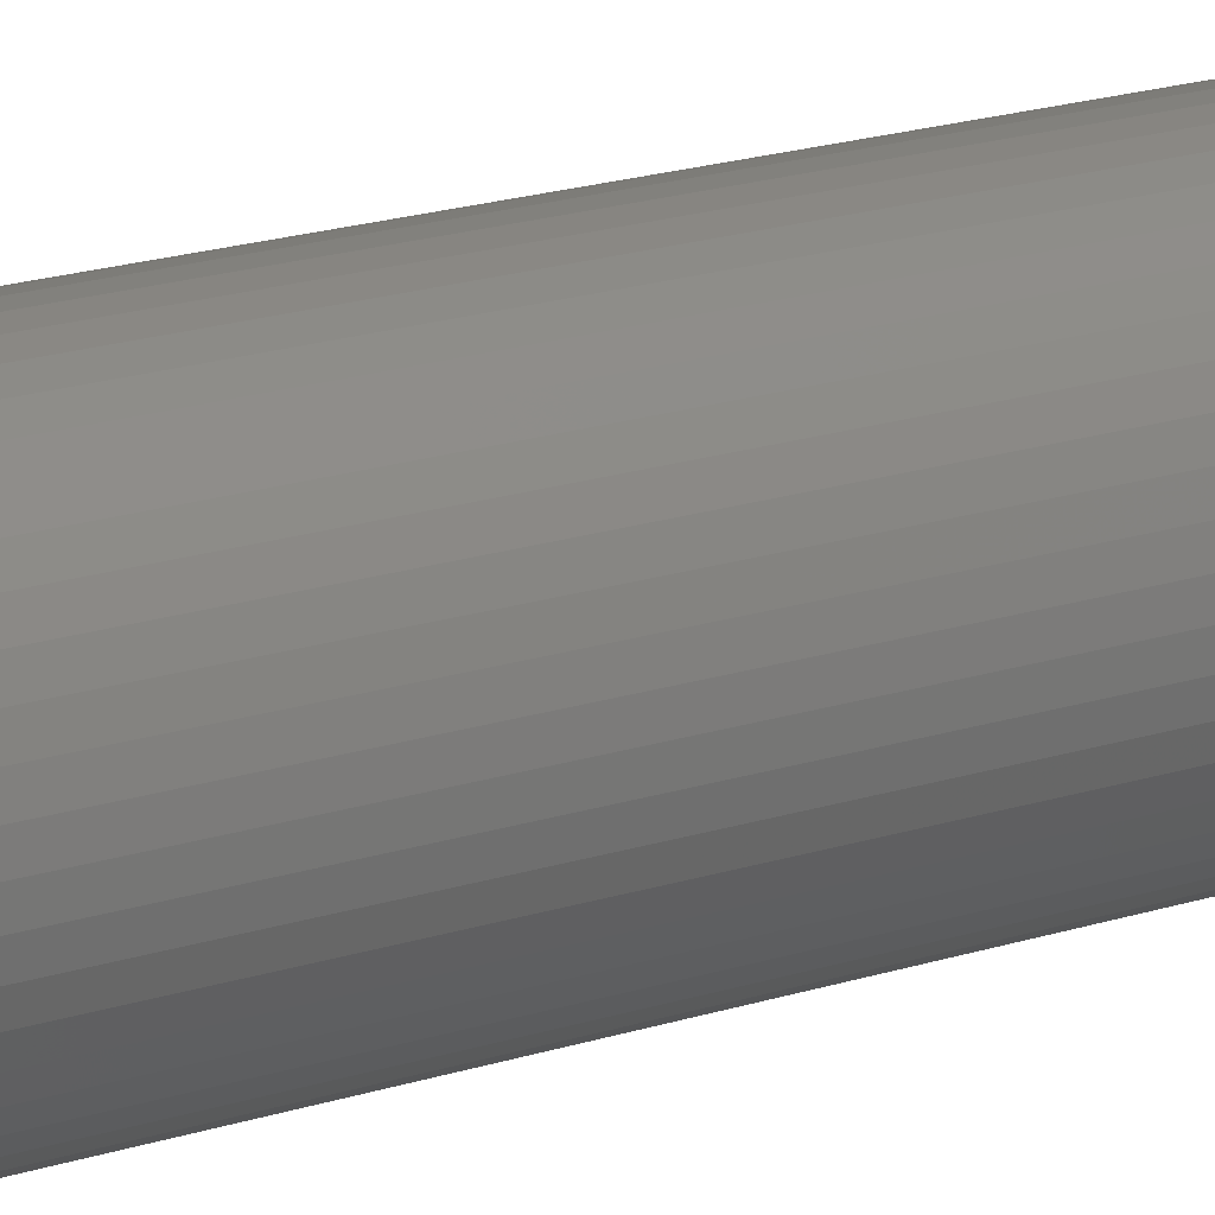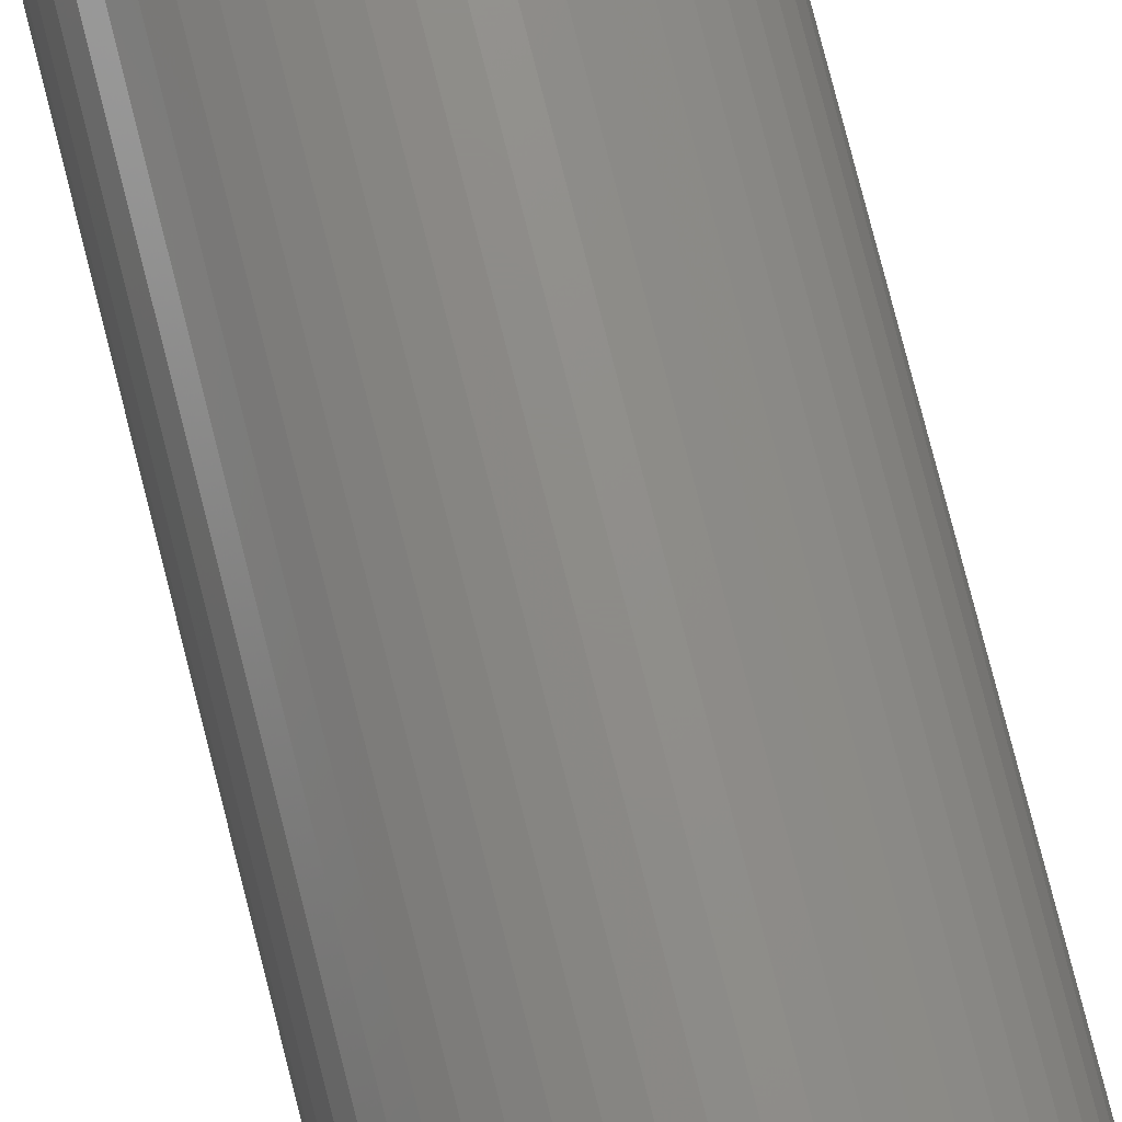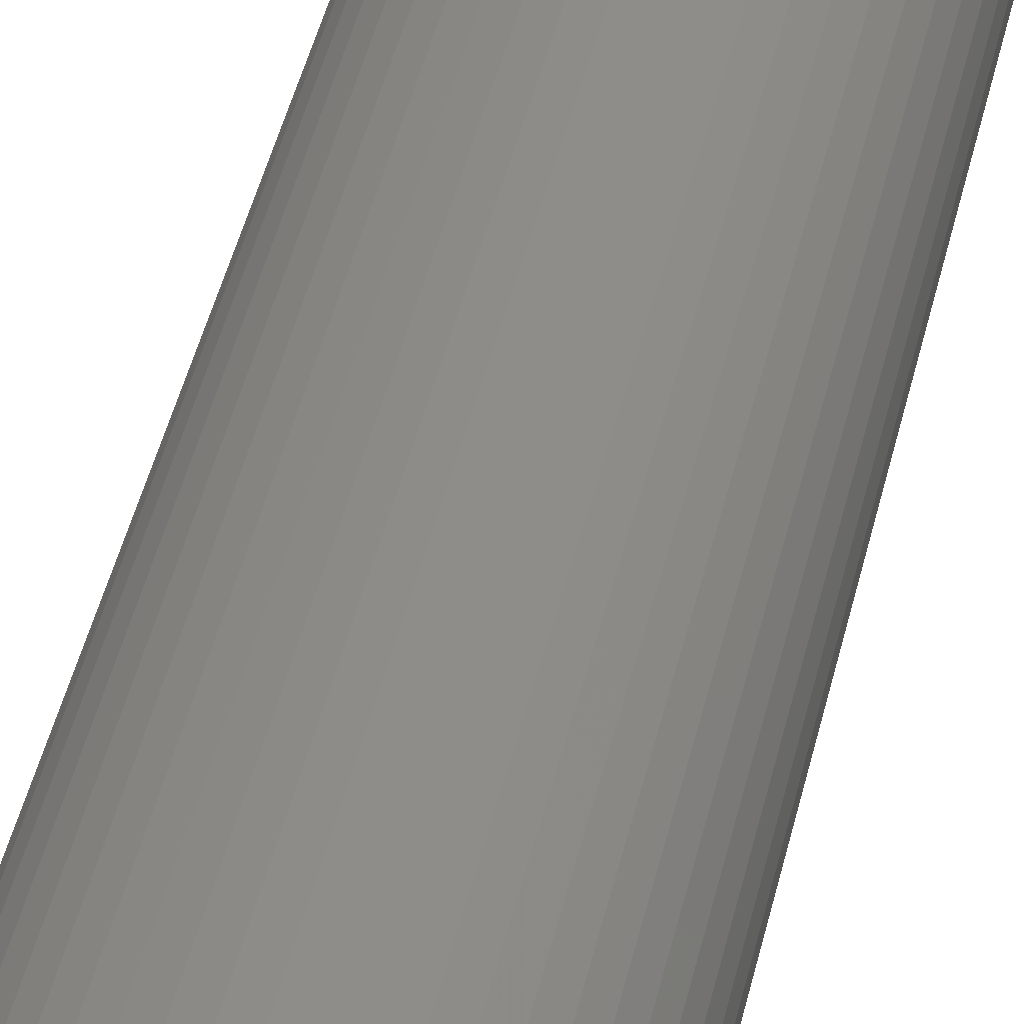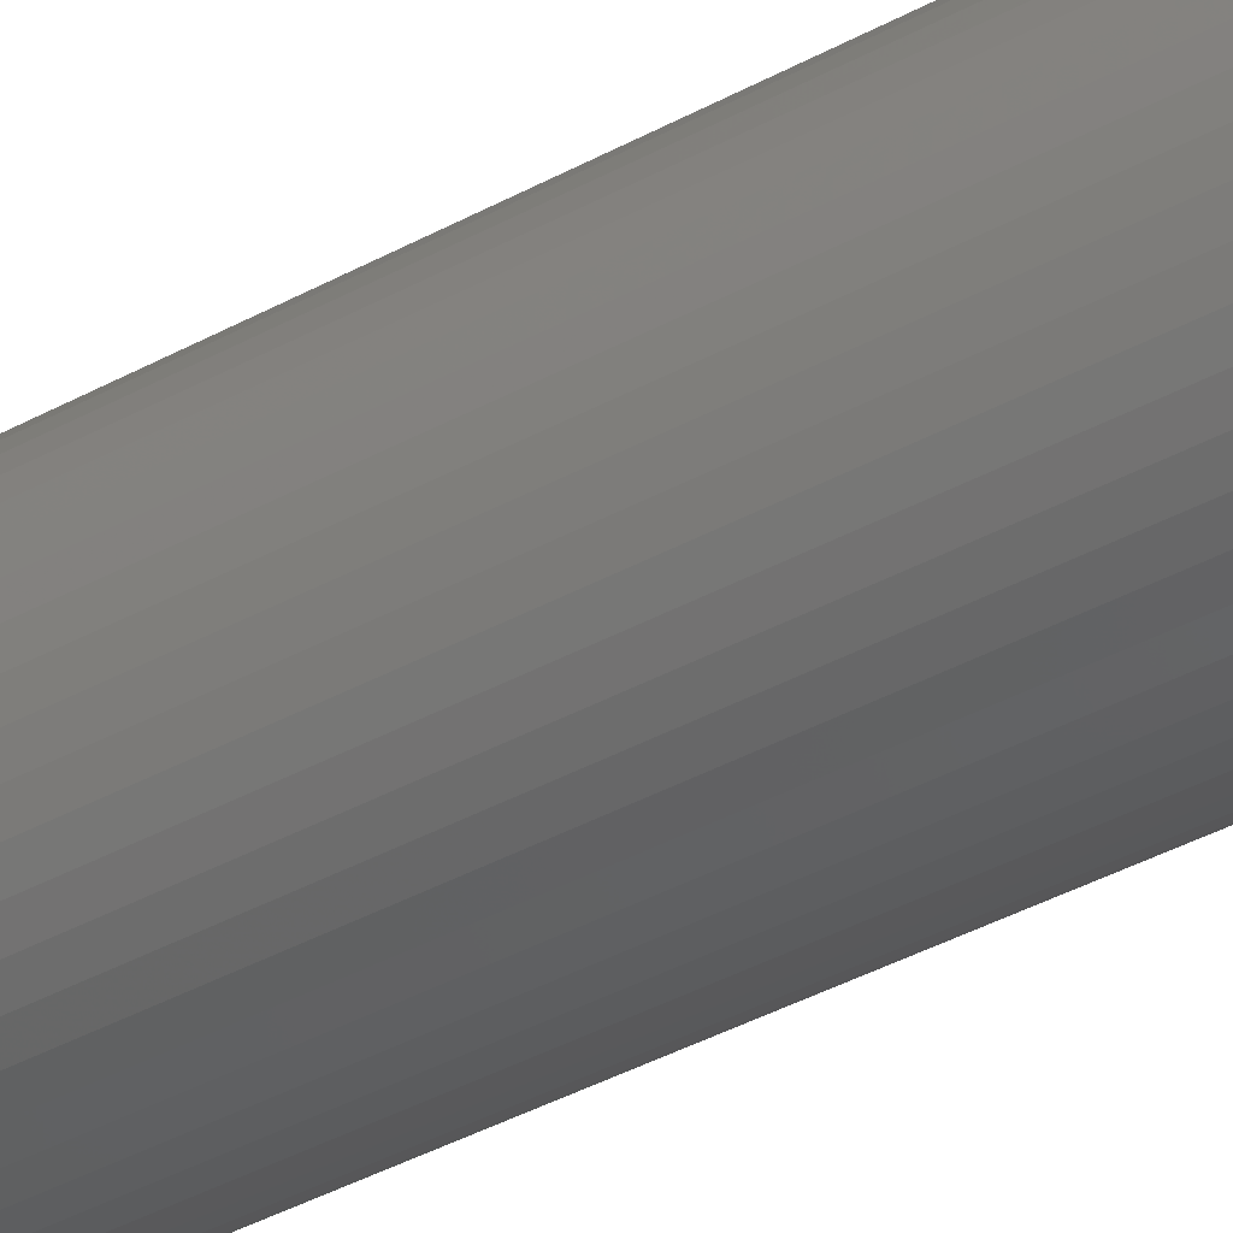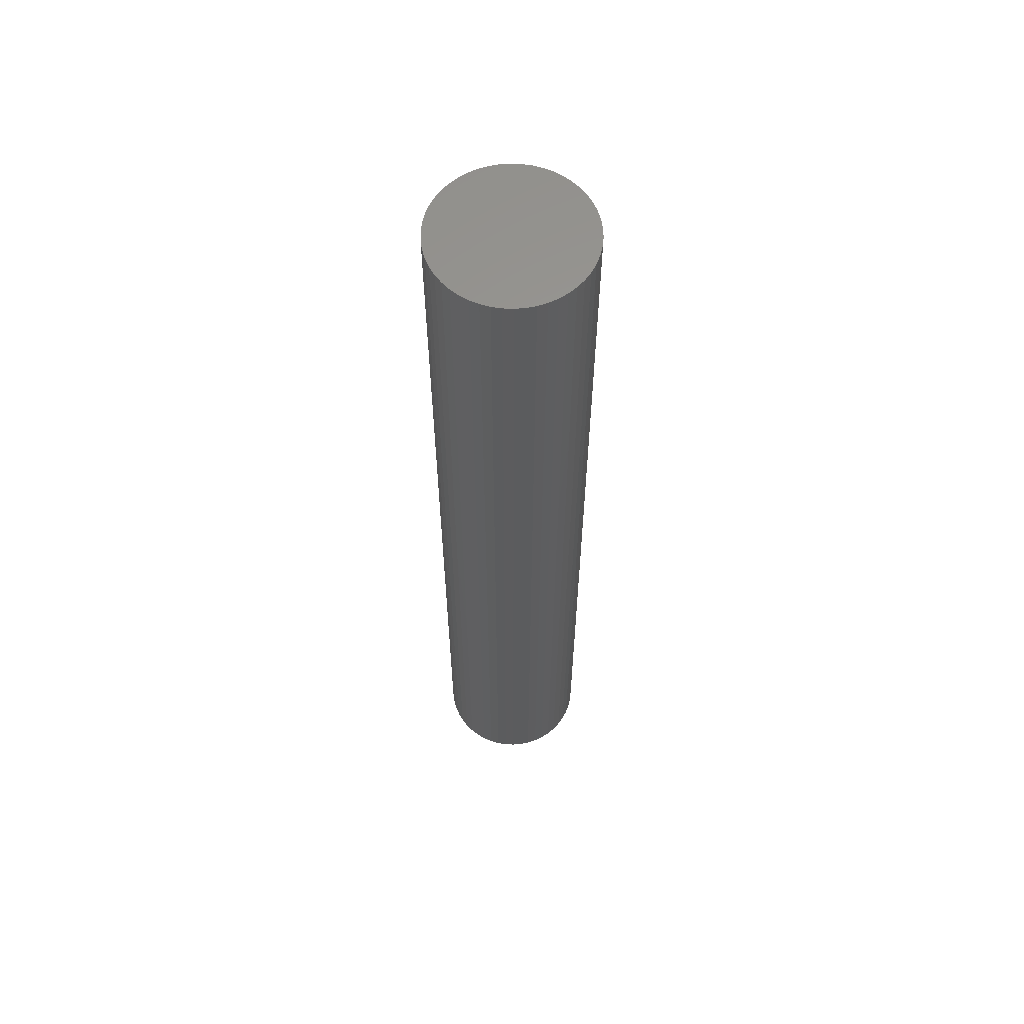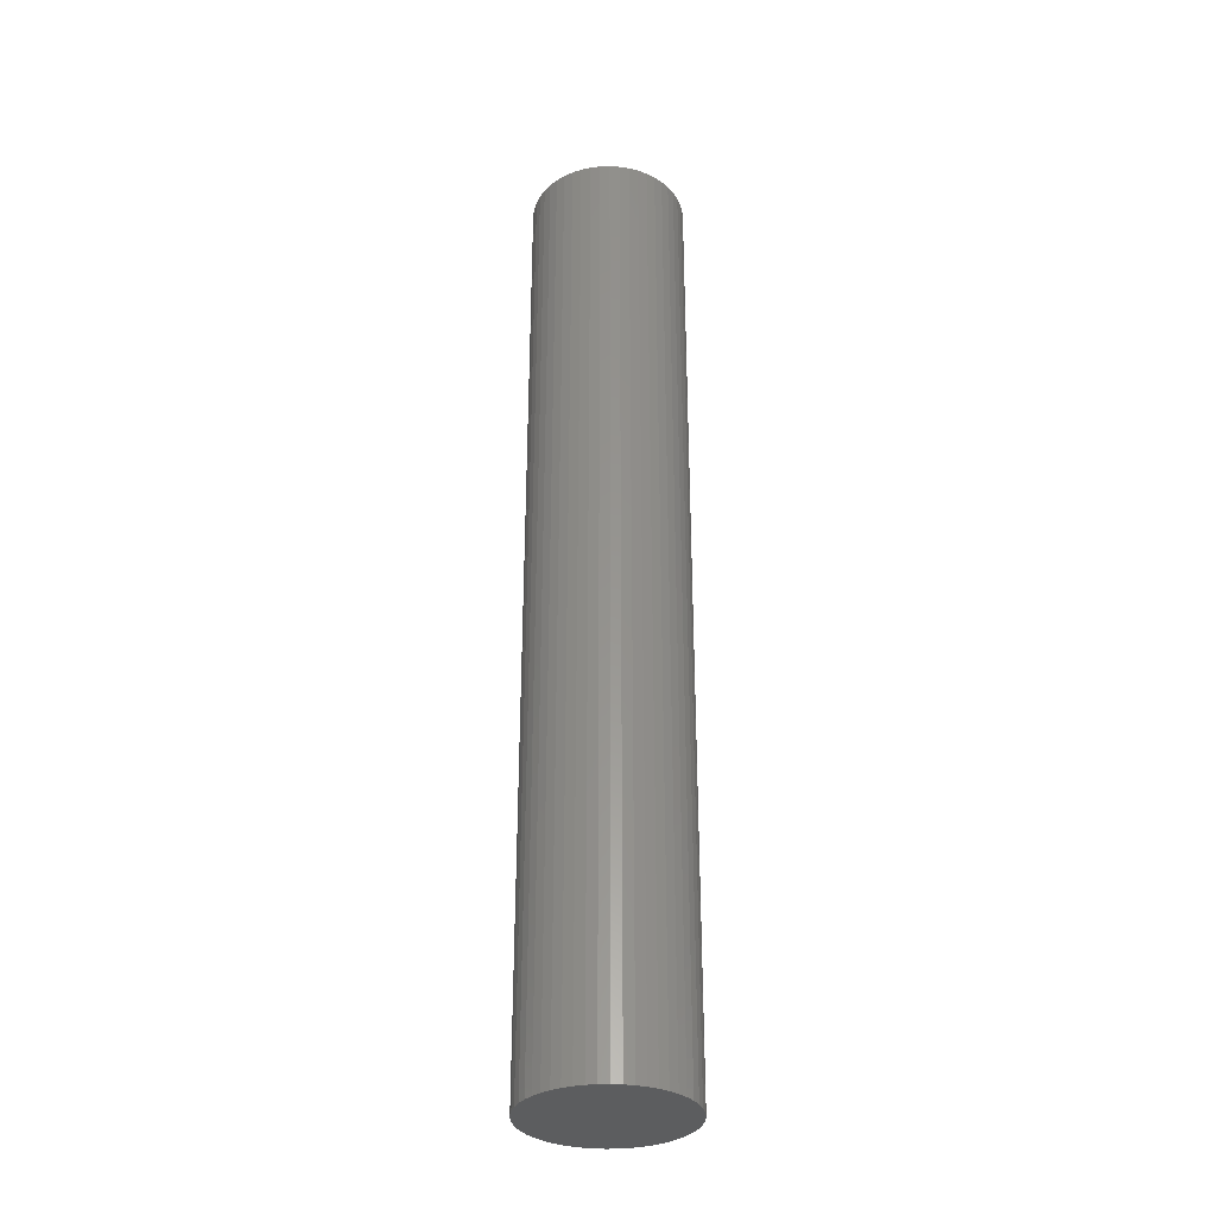
<metadata>
{"format":"stl","ext":"stl","renderer":"f3d","projection":"perspective","resolution":1024,"background":"white","views":[{"elev":15.3,"azim":-127.3,"up":"+Y"},{"elev":75.1,"azim":-14.1,"up":"+Y"},{"elev":37.0,"azim":11.0,"up":"+Y"},{"elev":-34.8,"azim":127.3,"up":"+Y"},{"elev":60.5,"azim":-91.2,"up":"+Z"},{"elev":-32.5,"azim":-55.3,"up":"+Z"}]}
</metadata>
<code>
# stl→obj: 100 verts, 196 faces
v 5.85 0 36
v 5.804 0.7332 -36
v 5.804 0.7332 36
v 5.85 0 -36
v 5.666 1.455 -36
v 5.666 1.455 36
v 0.3673 5.838 -36
v -0.3673 5.838 36
v 0.3673 5.838 36
v -0.3673 5.838 -36
v 5.804 -0.7332 -36
v 5.666 -1.455 -36
v 5.439 -2.154 -36
v 5.439 2.154 -36
v 5.126 -2.818 -36
v 5.126 2.818 -36
v 4.733 -3.439 -36
v 4.733 3.439 -36
v 4.264 -4.005 -36
v 4.264 4.005 -36
v 3.729 -4.508 -36
v 3.729 4.508 -36
v 3.135 -4.939 -36
v 3.135 4.939 -36
v 2.491 -5.293 -36
v 2.491 5.293 -36
v 1.808 -5.564 -36
v 1.808 5.564 -36
v 1.096 -5.746 -36
v 1.096 5.746 -36
v 0.3673 -5.838 -36
v -0.3673 -5.838 -36
v -1.096 -5.746 -36
v -1.096 5.746 -36
v -1.808 -5.564 -36
v -1.808 5.564 -36
v -2.491 -5.293 -36
v -2.491 5.293 -36
v -3.135 -4.939 -36
v -3.135 4.939 -36
v -3.729 -4.508 -36
v -3.729 4.508 -36
v -4.264 -4.005 -36
v -4.264 4.005 -36
v -4.733 -3.439 -36
v -4.733 3.439 -36
v -5.126 -2.818 -36
v -5.126 2.818 -36
v -5.439 -2.154 -36
v -5.439 2.154 -36
v -5.666 -1.455 -36
v -5.666 1.455 -36
v -5.804 -0.7332 -36
v -5.804 0.7332 -36
v -5.85 0 -36
v 4.264 -4.005 36
v 3.729 -4.508 36
v 3.729 4.508 36
v 4.264 4.005 36
v -4.264 4.005 36
v -3.729 4.508 36
v -2.491 5.293 36
v -1.808 5.564 36
v 5.439 2.154 36
v 5.126 2.818 36
v 1.808 5.564 36
v 2.491 5.293 36
v 3.135 4.939 36
v -5.126 2.818 36
v -5.439 2.154 36
v -4.733 3.439 36
v -5.666 1.455 36
v 5.804 -0.7332 36
v 5.666 -1.455 36
v 5.439 -2.154 36
v 5.126 -2.818 36
v 4.733 3.439 36
v 4.733 -3.439 36
v 3.135 -4.939 36
v 2.491 -5.293 36
v 1.808 -5.564 36
v 1.096 5.746 36
v 1.096 -5.746 36
v 0.3673 -5.838 36
v -0.3673 -5.838 36
v -1.096 5.746 36
v -1.096 -5.746 36
v -1.808 -5.564 36
v -2.491 -5.293 36
v -3.135 4.939 36
v -3.135 -4.939 36
v -3.729 -4.508 36
v -4.264 -4.005 36
v -4.733 -3.439 36
v -5.126 -2.818 36
v -5.439 -2.154 36
v -5.666 -1.455 36
v -5.804 0.7332 36
v -5.804 -0.7332 36
v -5.85 0 36
f 1 2 3
f 2 1 4
f 3 5 6
f 5 3 2
f 7 8 9
f 8 7 10
f 11 2 4
f 12 2 11
f 12 5 2
f 13 5 12
f 13 14 5
f 15 14 13
f 15 16 14
f 17 16 15
f 17 18 16
f 19 18 17
f 19 20 18
f 21 20 19
f 21 22 20
f 23 22 21
f 23 24 22
f 25 24 23
f 25 26 24
f 27 26 25
f 27 28 26
f 29 28 27
f 29 30 28
f 31 30 29
f 31 7 30
f 32 7 31
f 32 10 7
f 33 10 32
f 33 34 10
f 35 34 33
f 35 36 34
f 37 36 35
f 37 38 36
f 39 38 37
f 39 40 38
f 41 40 39
f 41 42 40
f 43 42 41
f 43 44 42
f 45 44 43
f 45 46 44
f 47 46 45
f 47 48 46
f 49 48 47
f 49 50 48
f 51 50 49
f 51 52 50
f 53 52 51
f 53 54 52
f 54 53 55
f 21 56 57
f 56 21 19
f 20 58 59
f 58 20 22
f 42 60 61
f 60 42 44
f 36 62 63
f 62 36 38
f 64 16 65
f 16 64 14
f 26 66 67
f 66 26 28
f 24 67 68
f 67 24 26
f 50 69 48
f 69 50 70
f 46 60 44
f 60 46 71
f 52 70 50
f 70 52 72
f 3 73 1
f 6 73 3
f 6 74 73
f 64 74 6
f 64 75 74
f 65 75 64
f 65 76 75
f 77 76 65
f 77 78 76
f 59 78 77
f 59 56 78
f 58 56 59
f 58 57 56
f 68 57 58
f 68 79 57
f 67 79 68
f 67 80 79
f 66 80 67
f 66 81 80
f 82 81 66
f 82 83 81
f 9 83 82
f 9 84 83
f 8 84 9
f 8 85 84
f 86 85 8
f 86 87 85
f 63 87 86
f 63 88 87
f 62 88 63
f 62 89 88
f 90 89 62
f 90 91 89
f 61 91 90
f 61 92 91
f 60 92 61
f 60 93 92
f 71 93 60
f 71 94 93
f 69 94 71
f 69 95 94
f 70 95 69
f 70 96 95
f 72 96 70
f 72 97 96
f 98 97 72
f 98 99 97
f 99 98 100
f 10 86 8
f 86 10 34
f 27 80 81
f 80 27 25
f 65 18 77
f 18 65 16
f 28 82 66
f 82 28 30
f 22 68 58
f 68 22 24
f 38 90 62
f 90 38 40
f 73 4 1
f 4 73 11
f 78 15 76
f 15 78 17
f 74 11 73
f 11 74 12
f 43 92 93
f 92 43 41
f 47 96 49
f 96 47 95
f 43 94 45
f 94 43 93
f 32 84 85
f 84 32 31
f 25 79 80
f 79 25 23
f 6 14 64
f 14 6 5
f 77 20 59
f 20 77 18
f 30 9 82
f 9 30 7
f 48 71 46
f 71 48 69
f 54 72 52
f 72 54 98
f 55 98 54
f 98 55 100
f 40 61 90
f 61 40 42
f 34 63 86
f 63 34 36
f 56 17 78
f 17 56 19
f 76 13 75
f 13 76 15
f 37 88 89
f 88 37 35
f 49 97 51
f 97 49 96
f 53 100 55
f 100 53 99
f 29 81 83
f 81 29 27
f 31 83 84
f 83 31 29
f 75 12 74
f 12 75 13
f 33 85 87
f 85 33 32
f 41 91 92
f 91 41 39
f 39 89 91
f 89 39 37
f 45 95 47
f 95 45 94
f 51 99 53
f 99 51 97
f 23 57 79
f 57 23 21
f 35 87 88
f 87 35 33

</code>
